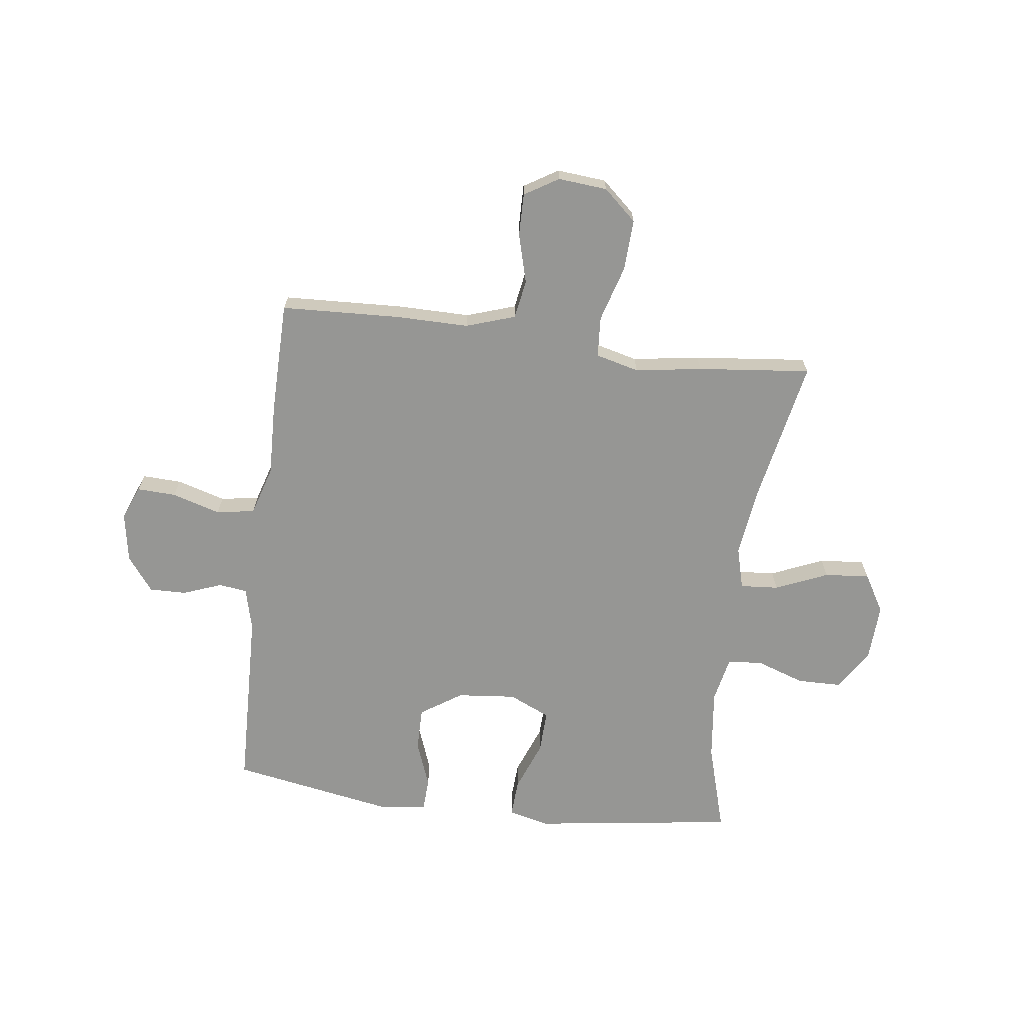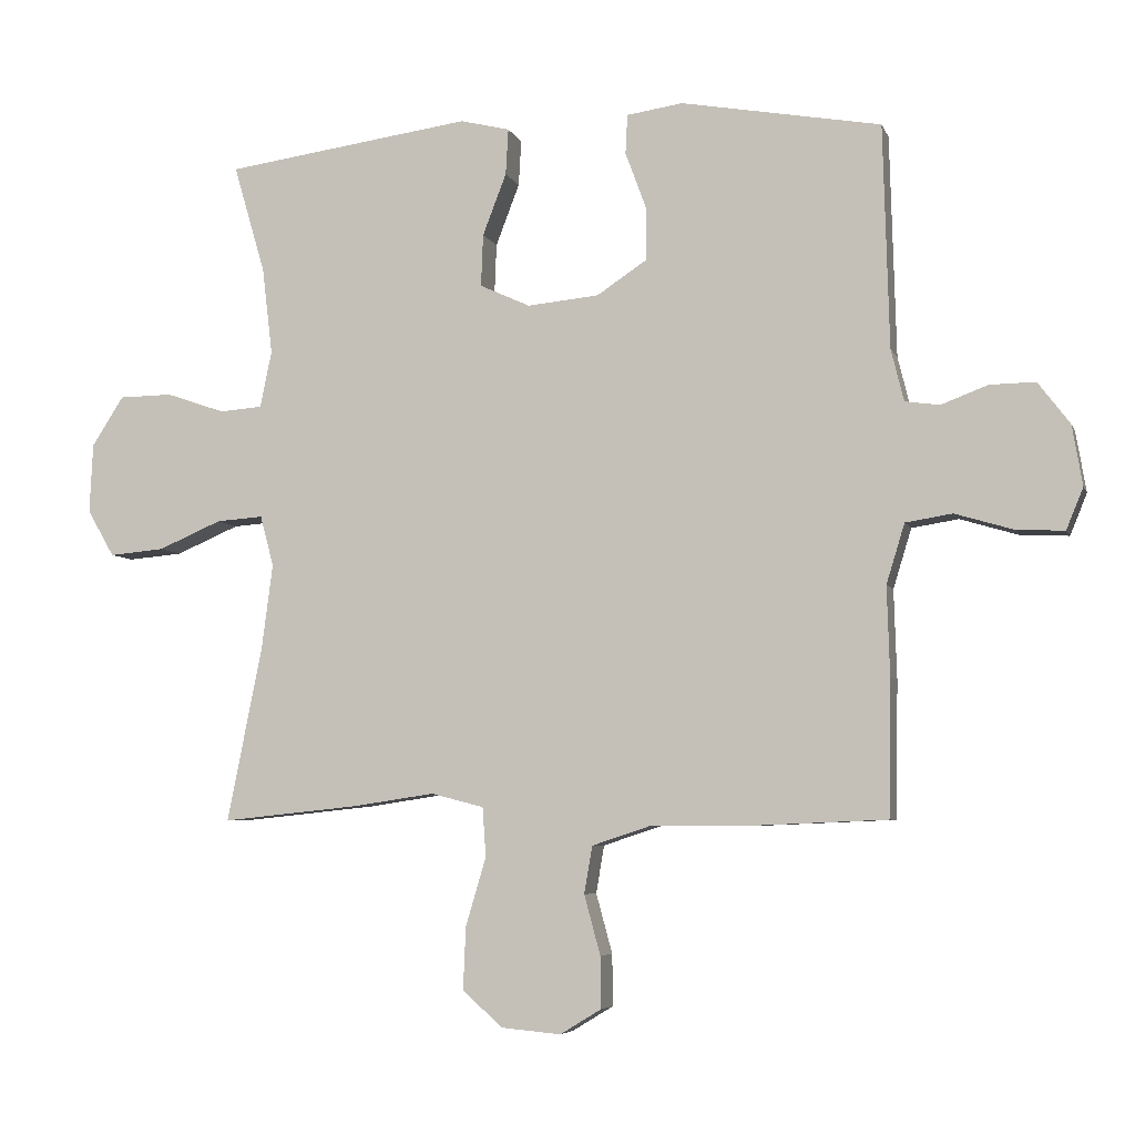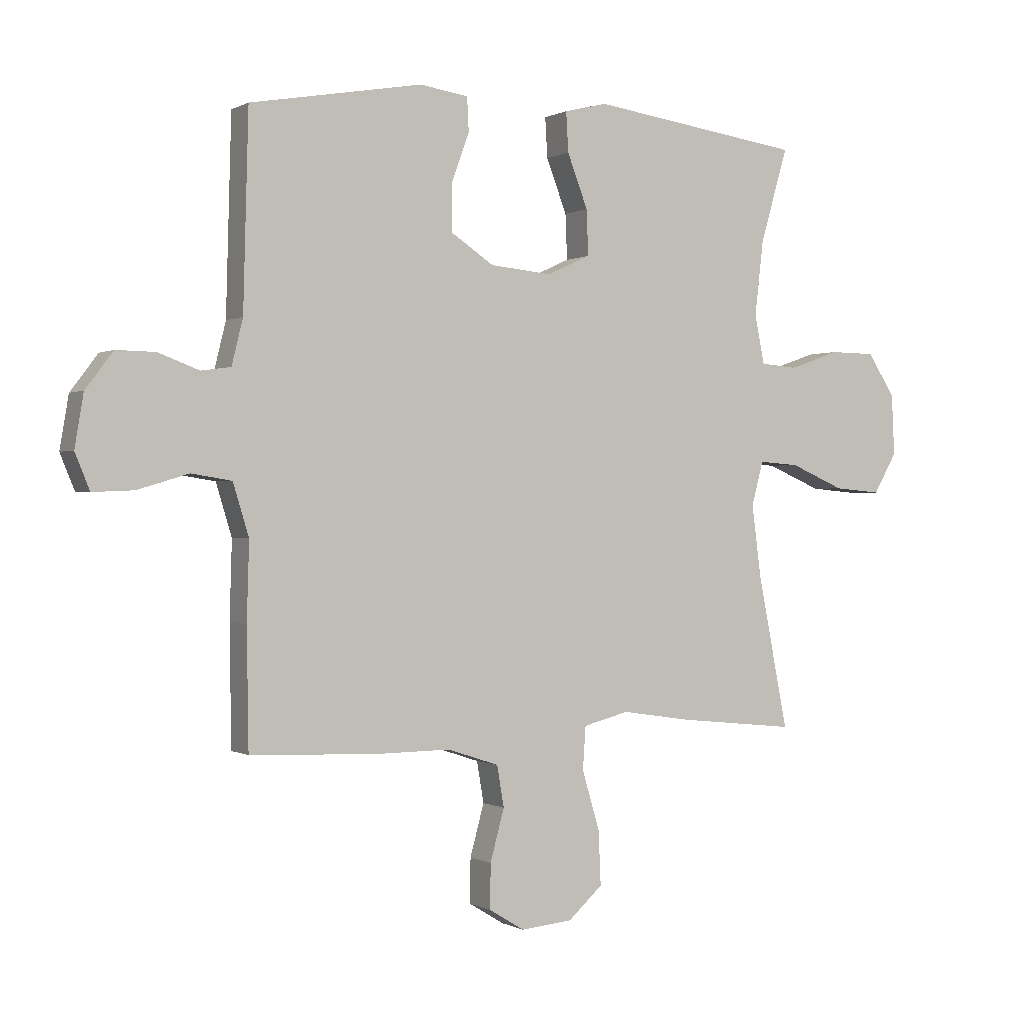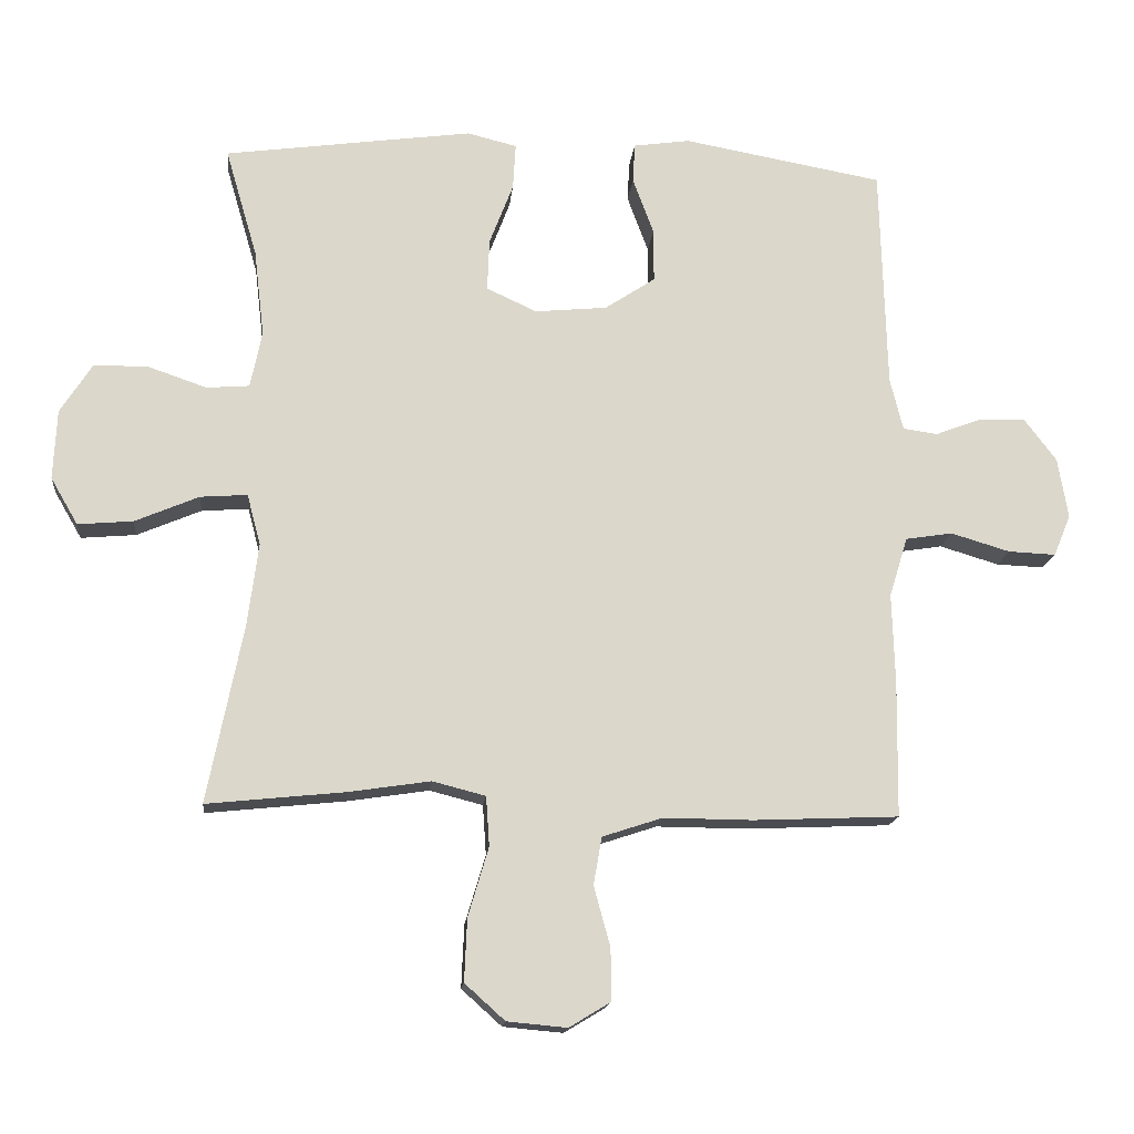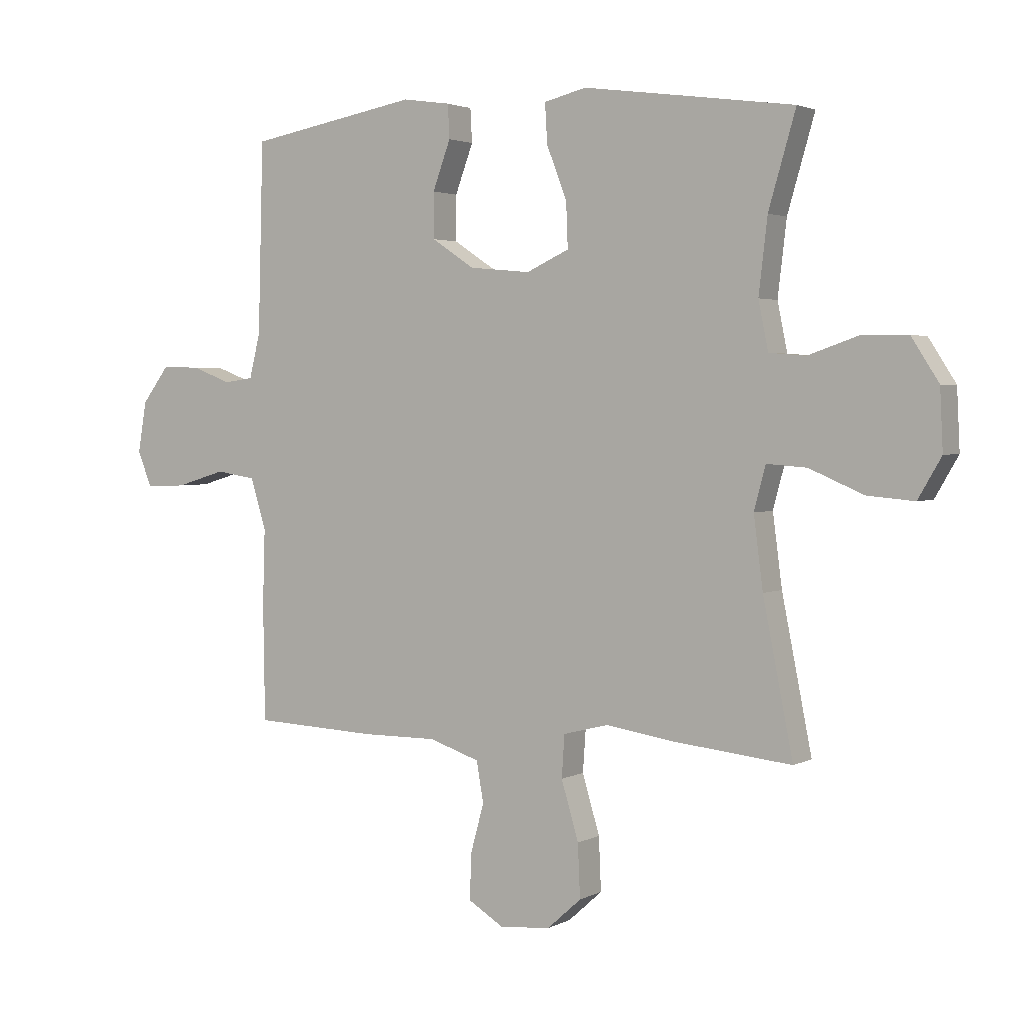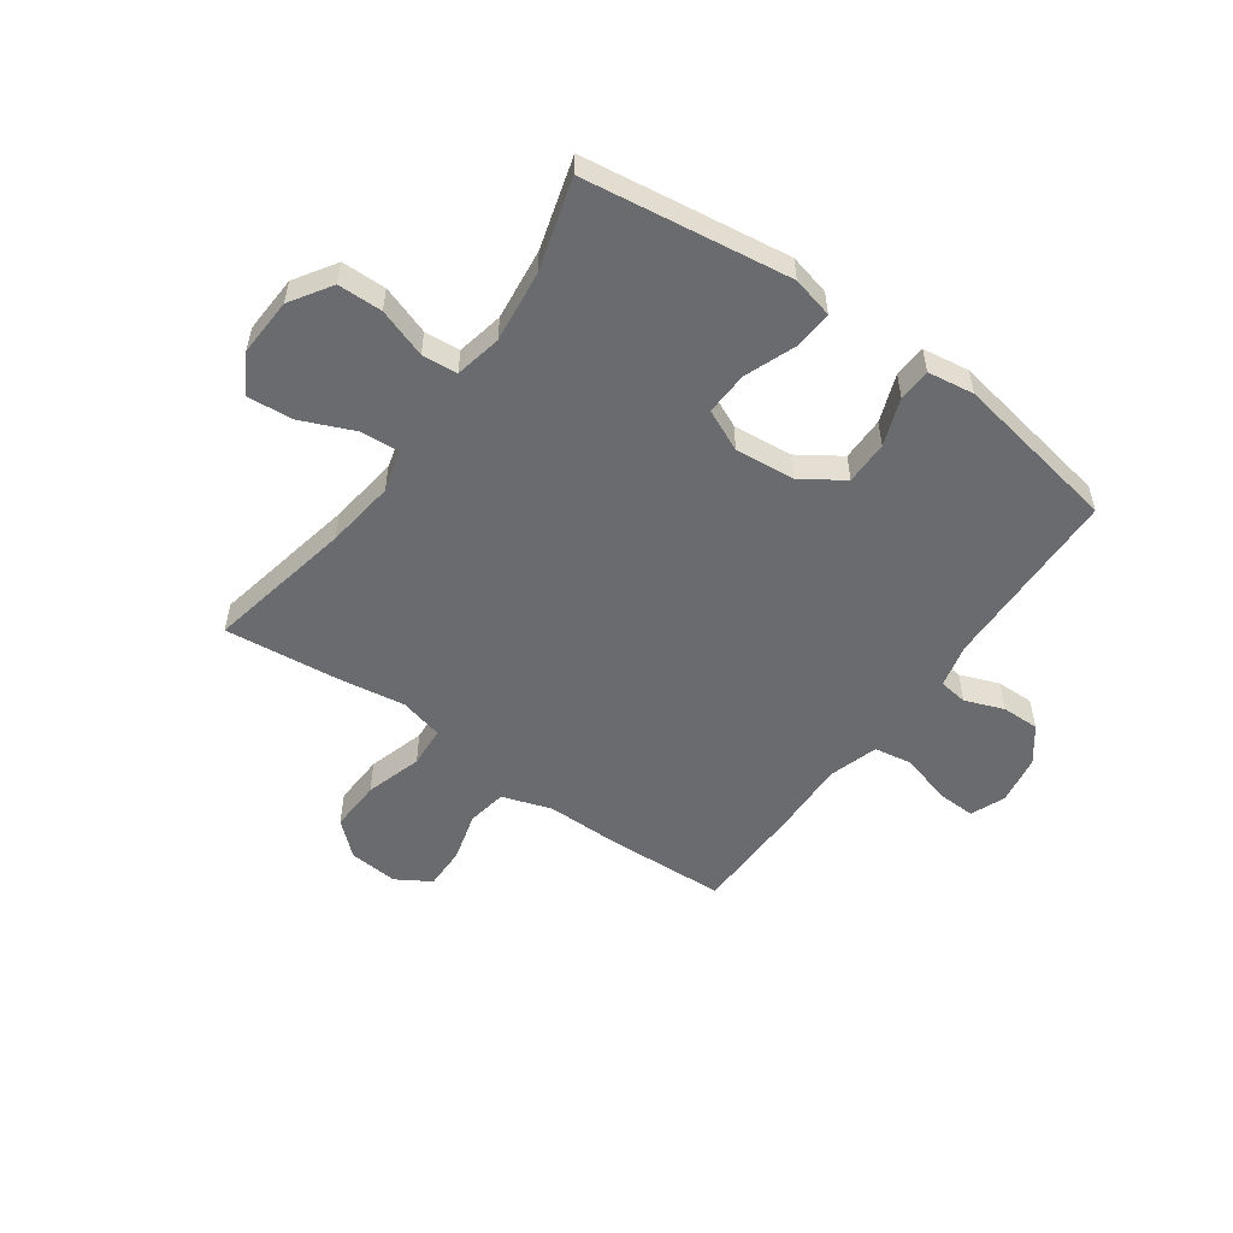
<metadata>
{"format":"obj","ext":"obj","renderer":"f3d","projection":"perspective","resolution":1024,"background":"white","views":[{"elev":-67.7,"azim":172.8,"up":"+Y"},{"elev":-5.7,"azim":15.1,"up":"+Z"},{"elev":-0.0,"azim":151.3,"up":"+Z"},{"elev":-15.9,"azim":-5.6,"up":"+Z"},{"elev":2.7,"azim":-149.1,"up":"+Z"},{"elev":-53.4,"azim":-35.4,"up":"+Y"}]}
</metadata>
<code>
v -0.5 0.07 -0.5
v -0.448 0.07 -0.239
v -0.432 0.07 -0.116
v -0.452 0.07 -0.041
v -0.521 0.07 -0.046
v -0.615 0.07 -0.086
v -0.696 0.07 -0.093
v -0.736 0.07 -0.024
v -0.731 0.07 0.079
v -0.684 0.07 0.152
v -0.605 0.07 0.153
v -0.518 0.07 0.123
v -0.455 0.07 0.128
v -0.438 0.07 0.211
v -0.453 0.07 0.339
v -0.5 0.07 0.5
v -0.253 0.07 0.534
v -0.135 0.07 0.55
v -0.062 0.07 0.532
v -0.066 0.07 0.464
v -0.101 0.07 0.373
v -0.104 0.07 0.296
v -0.03 0.07 0.262
v 0.076 0.07 0.272
v 0.15 0.07 0.321
v 0.15 0.07 0.399
v 0.119 0.07 0.483
v 0.122 0.07 0.541
v 0.205 0.07 0.553
v 0.5 0.07 0.5
v 0.509 0.07 0.171
v 0.528 0.07 0.094
v 0.579 0.07 0.087
v 0.648 0.07 0.113
v 0.715 0.07 0.114
v 0.762 0.07 0.052
v 0.777 0.07 -0.037
v 0.752 0.07 -0.098
v 0.682 0.07 -0.095
v 0.595 0.07 -0.069
v 0.526 0.07 -0.08
v 0.499 0.07 -0.168
v 0.503 0.07 -0.299
v 0.5 0.07 -0.5
v 0.286 0.07 -0.509
v 0.155 0.07 -0.508
v 0.067 0.07 -0.537
v 0.055 0.07 -0.607
v 0.079 0.07 -0.695
v 0.08 0.07 -0.771
v 0.019 0.07 -0.808
v -0.069 0.07 -0.8
v -0.128 0.07 -0.747
v -0.124 0.07 -0.655
v -0.094 0.07 -0.554
v -0.099 0.07 -0.481
v -0.177 0.07 -0.461
v -0.297 0.07 -0.479
v -0.5 0 -0.5
v -0.448 0 -0.239
v -0.432 0 -0.116
v -0.452 0 -0.041
v -0.521 0 -0.046
v -0.615 0 -0.086
v -0.696 0 -0.093
v -0.736 0 -0.024
v -0.731 0 0.079
v -0.684 0 0.152
v -0.605 0 0.153
v -0.518 0 0.123
v -0.455 0 0.128
v -0.438 0 0.211
v -0.453 0 0.339
v -0.5 0 0.5
v -0.253 0 0.534
v -0.135 0 0.55
v -0.062 0 0.532
v -0.066 0 0.464
v -0.101 0 0.373
v -0.104 0 0.296
v -0.03 0 0.262
v 0.076 0 0.272
v 0.15 0 0.321
v 0.15 0 0.399
v 0.119 0 0.483
v 0.122 0 0.541
v 0.205 0 0.553
v 0.5 0 0.5
v 0.509 0 0.171
v 0.528 0 0.094
v 0.579 0 0.087
v 0.648 0 0.113
v 0.715 0 0.114
v 0.762 0 0.052
v 0.777 0 -0.037
v 0.752 0 -0.098
v 0.682 0 -0.095
v 0.595 0 -0.069
v 0.526 0 -0.08
v 0.499 0 -0.168
v 0.503 0 -0.299
v 0.5 0 -0.5
v 0.286 0 -0.509
v 0.155 0 -0.508
v 0.067 0 -0.537
v 0.055 0 -0.607
v 0.079 0 -0.695
v 0.08 0 -0.771
v 0.019 0 -0.808
v -0.069 0 -0.8
v -0.128 0 -0.747
v -0.124 0 -0.655
v -0.094 0 -0.554
v -0.099 0 -0.481
v -0.177 0 -0.461
v -0.297 0 -0.479
f 57 58 1 2
f 56 57 2 3
f 53 54 55
f 52 53 55
f 51 52 55
f 50 51 55
f 49 50 55
f 48 49 55
f 47 48 55 56
f 56 3 4
f 47 56 4
f 46 47 4
f 45 46 4
f 44 45 4
f 43 44 4
f 42 43 4
f 38 39 40
f 37 38 40
f 36 37 40
f 35 36 40
f 34 35 40
f 33 34 40
f 32 33 40 41
f 41 42 4
f 32 41 4
f 31 32 4
f 29 30 31
f 28 29 31
f 27 28 31
f 26 27 31
f 19 20 21
f 18 19 21
f 17 18 21
f 16 17 21
f 15 16 21
f 14 15 21 22
f 13 14 22 23
f 10 11 12
f 9 10 12
f 8 9 12
f 7 8 12
f 6 7 12
f 5 6 12
f 5 12 13
f 13 23 24
f 5 13 24
f 4 5 24
f 25 26 31
f 24 25 31
f 4 24 31
f 60 59 116 115
f 61 60 115 114
f 113 112 111
f 113 111 110
f 113 110 109
f 113 109 108
f 113 108 107
f 113 107 106
f 114 113 106 105
f 62 61 114
f 62 114 105
f 62 105 104
f 62 104 103
f 62 103 102
f 62 102 101
f 62 101 100
f 98 97 96
f 98 96 95
f 98 95 94
f 98 94 93
f 98 93 92
f 98 92 91
f 99 98 91 90
f 62 100 99
f 62 99 90
f 62 90 89
f 89 88 87
f 89 87 86
f 89 86 85
f 89 85 84
f 79 78 77
f 79 77 76
f 79 76 75
f 79 75 74
f 79 74 73
f 80 79 73 72
f 81 80 72 71
f 70 69 68
f 70 68 67
f 70 67 66
f 70 66 65
f 70 65 64
f 70 64 63
f 71 70 63
f 82 81 71
f 82 71 63
f 82 63 62
f 89 84 83
f 89 83 82
f 89 82 62
f 1 59 60 2
f 2 60 61 3
f 3 61 62 4
f 4 62 63 5
f 5 63 64 6
f 6 64 65 7
f 7 65 66 8
f 8 66 67 9
f 9 67 68 10
f 10 68 69 11
f 11 69 70 12
f 12 70 71 13
f 13 71 72 14
f 14 72 73 15
f 15 73 74 16
f 16 74 75 17
f 17 75 76 18
f 18 76 77 19
f 19 77 78 20
f 20 78 79 21
f 21 79 80 22
f 22 80 81 23
f 23 81 82 24
f 24 82 83 25
f 25 83 84 26
f 26 84 85 27
f 27 85 86 28
f 28 86 87 29
f 29 87 88 30
f 30 88 89 31
f 31 89 90 32
f 32 90 91 33
f 33 91 92 34
f 34 92 93 35
f 35 93 94 36
f 36 94 95 37
f 37 95 96 38
f 38 96 97 39
f 39 97 98 40
f 40 98 99 41
f 41 99 100 42
f 42 100 101 43
f 43 101 102 44
f 44 102 103 45
f 45 103 104 46
f 46 104 105 47
f 47 105 106 48
f 48 106 107 49
f 49 107 108 50
f 50 108 109 51
f 51 109 110 52
f 52 110 111 53
f 53 111 112 54
f 54 112 113 55
f 55 113 114 56
f 56 114 115 57
f 57 115 116 58
f 58 116 59 1

</code>
